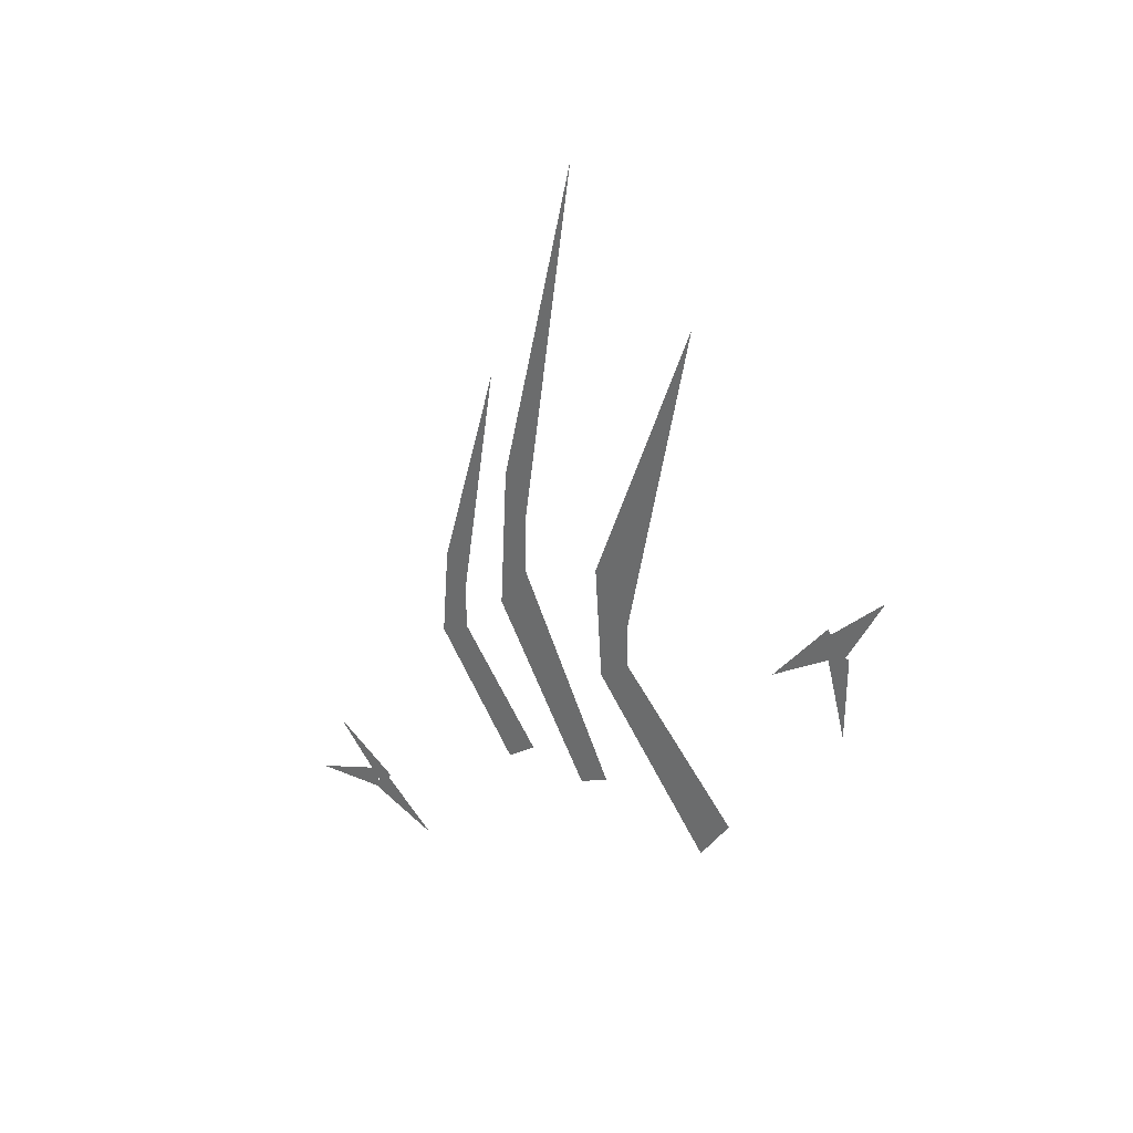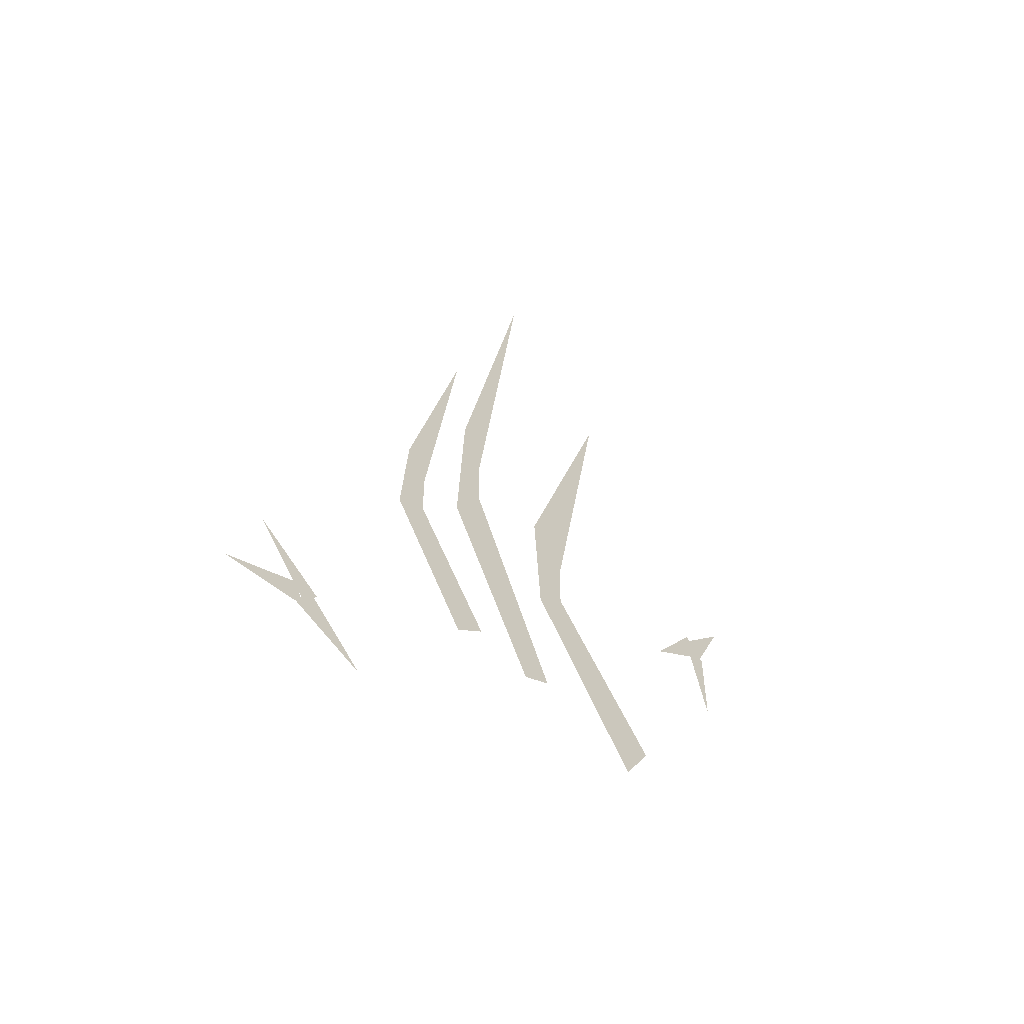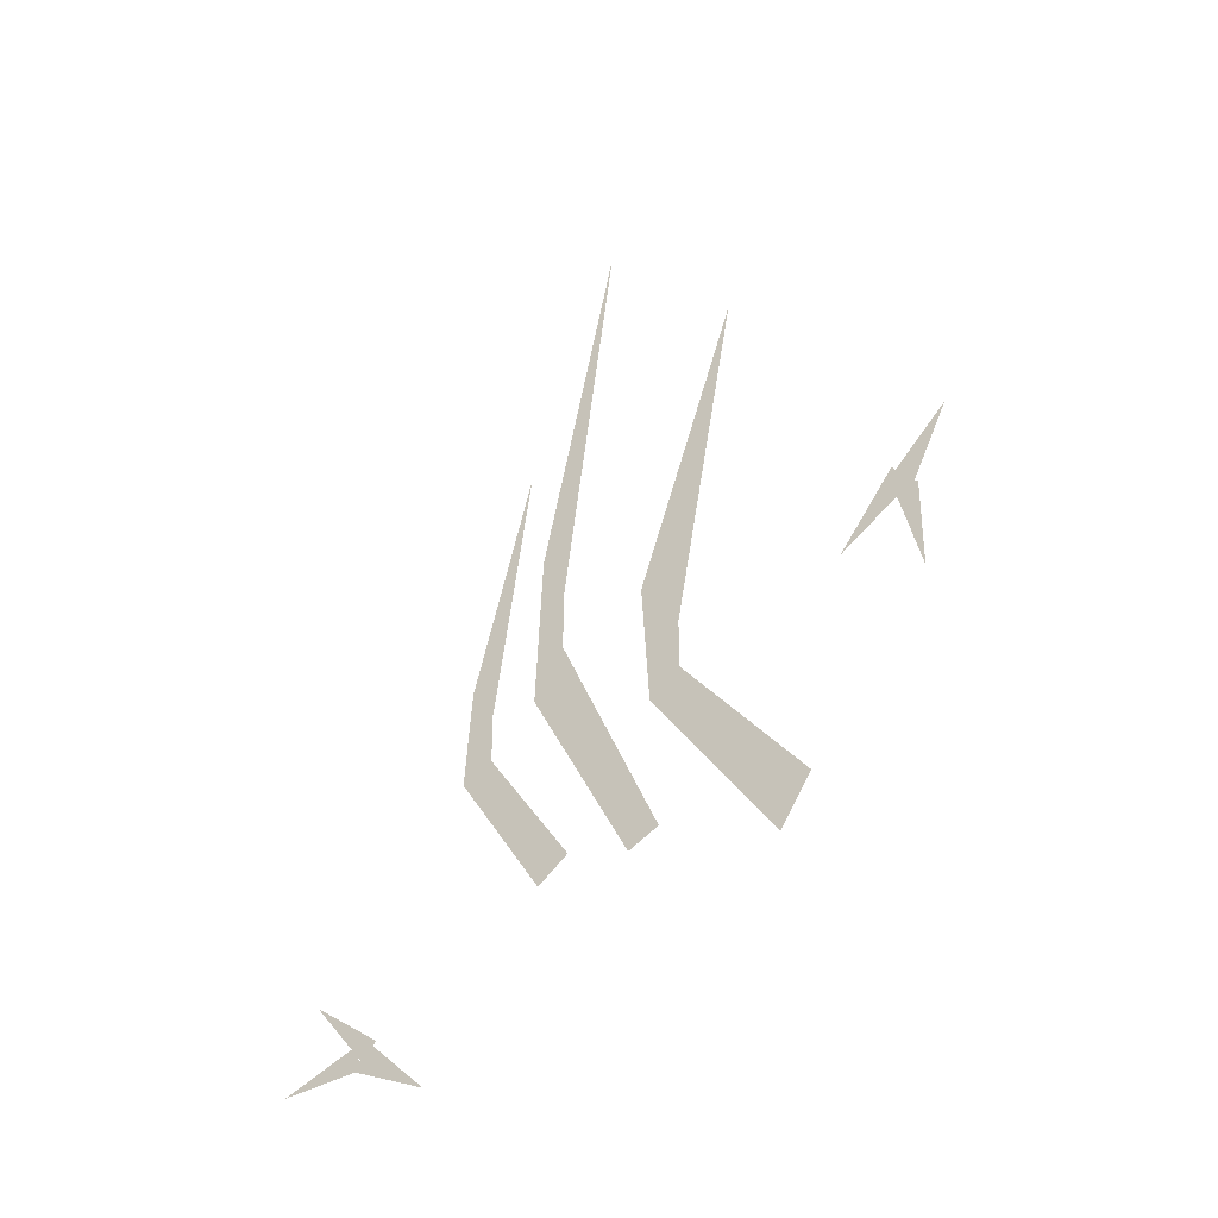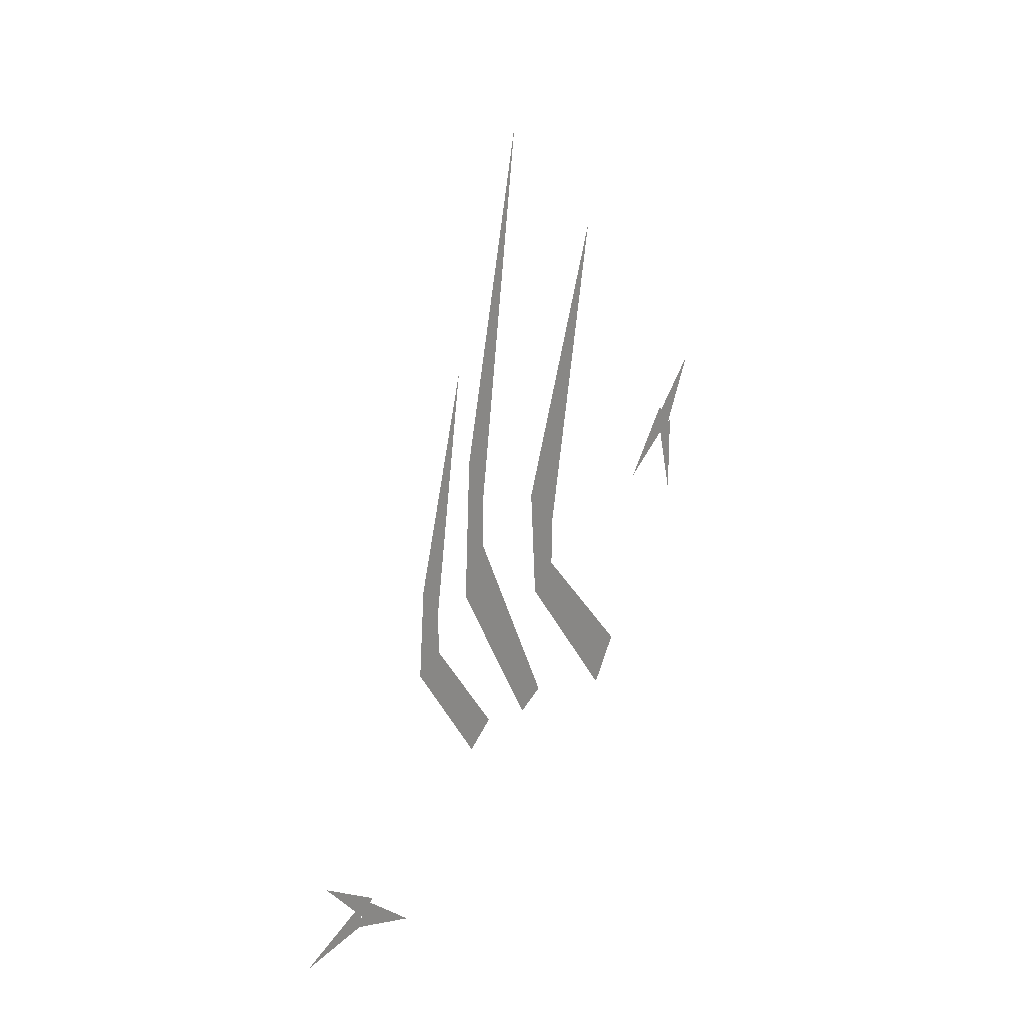
<metadata>
{"format":"obj","ext":"obj","renderer":"f3d","projection":"perspective","resolution":1024,"background":"white","views":[{"elev":30.7,"azim":126.9,"up":"+Y"},{"elev":-53.0,"azim":43.9,"up":"+Y"},{"elev":-32.6,"azim":124.3,"up":"+Y"},{"elev":22.2,"azim":36.7,"up":"+Y"}]}
</metadata>
<code>
o walldecor/656/straight
v -64 -214 25
v -64 -207 33
v -64 -210 35
v -64 -190 -25
v -64 -172 -9
v -64 -175 -5
v -64 -196 -21
v -64 -166 -9
v -64 -160 -4
v -64 -124 -17
v -64 -191 -6
v -64 -164 7
v -64 -170 11
v -64 -193 -2
v -64 -157 7
v -64 -151 10
v -64 -108 0
v -64 -191 6
v -64 -176 17
v -64 -178 21
v -64 -194 10
v -64 -170 17
v -64 -166 20
v -64 -138 12
v -64 -211 45
v -64 -210 34
v -64 -207 35
v -64 -201 41
v -64 -209 34
v -64 -207 32
v -64 -165 -30
v -64 -159 -39
v -64 -156 -37
v -64 -170 -40
v -64 -159 -40
v -64 -159 -37
v -64 -150 -44
v -64 -157 -37
v -64 -160 -39
f 1 2 3
f 4 5 6
f 4 6 7
f 8 9 6
f 8 6 5
f 8 10 9
f 11 12 13
f 11 13 14
f 15 16 13
f 15 13 12
f 15 17 16
f 18 19 20
f 18 20 21
f 22 23 20
f 22 20 19
f 22 24 23
f 25 26 27
f 28 29 30
f 31 32 33
f 34 35 36
f 37 38 39

</code>
